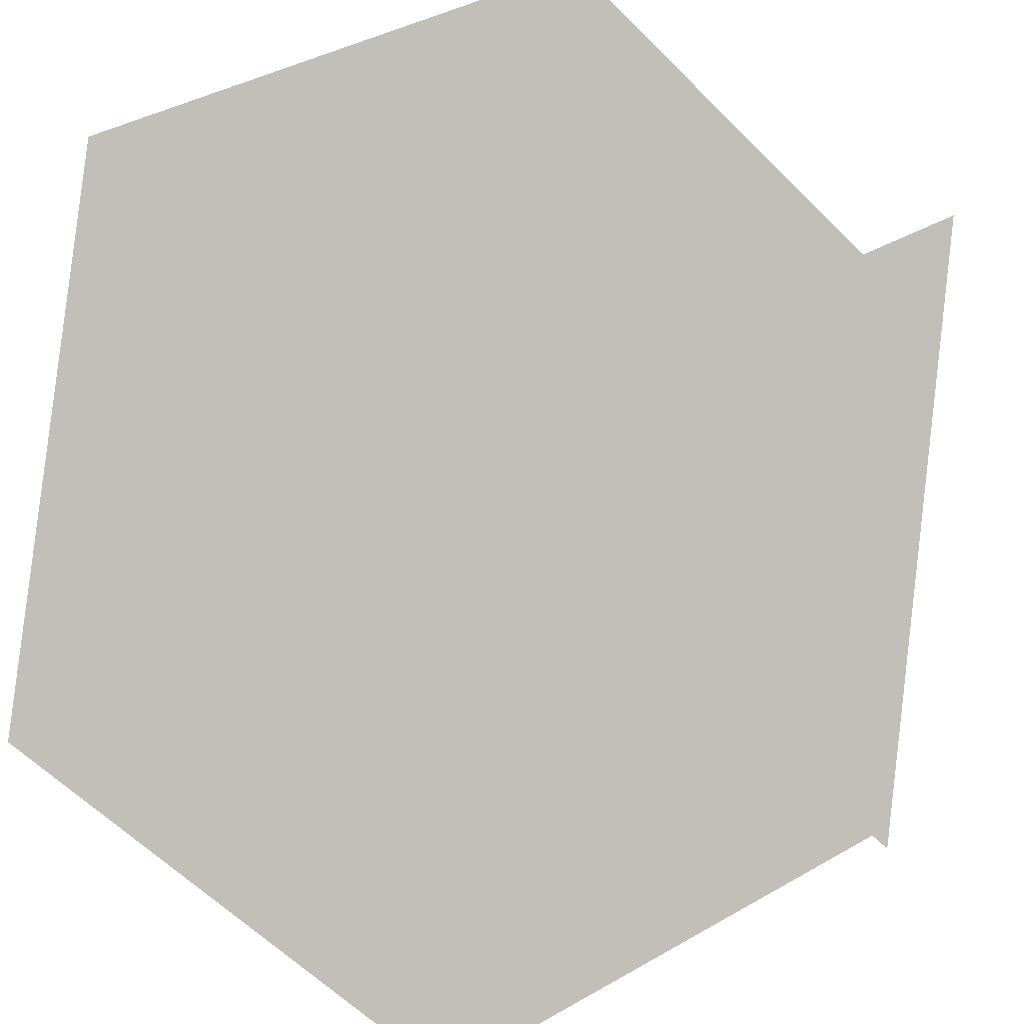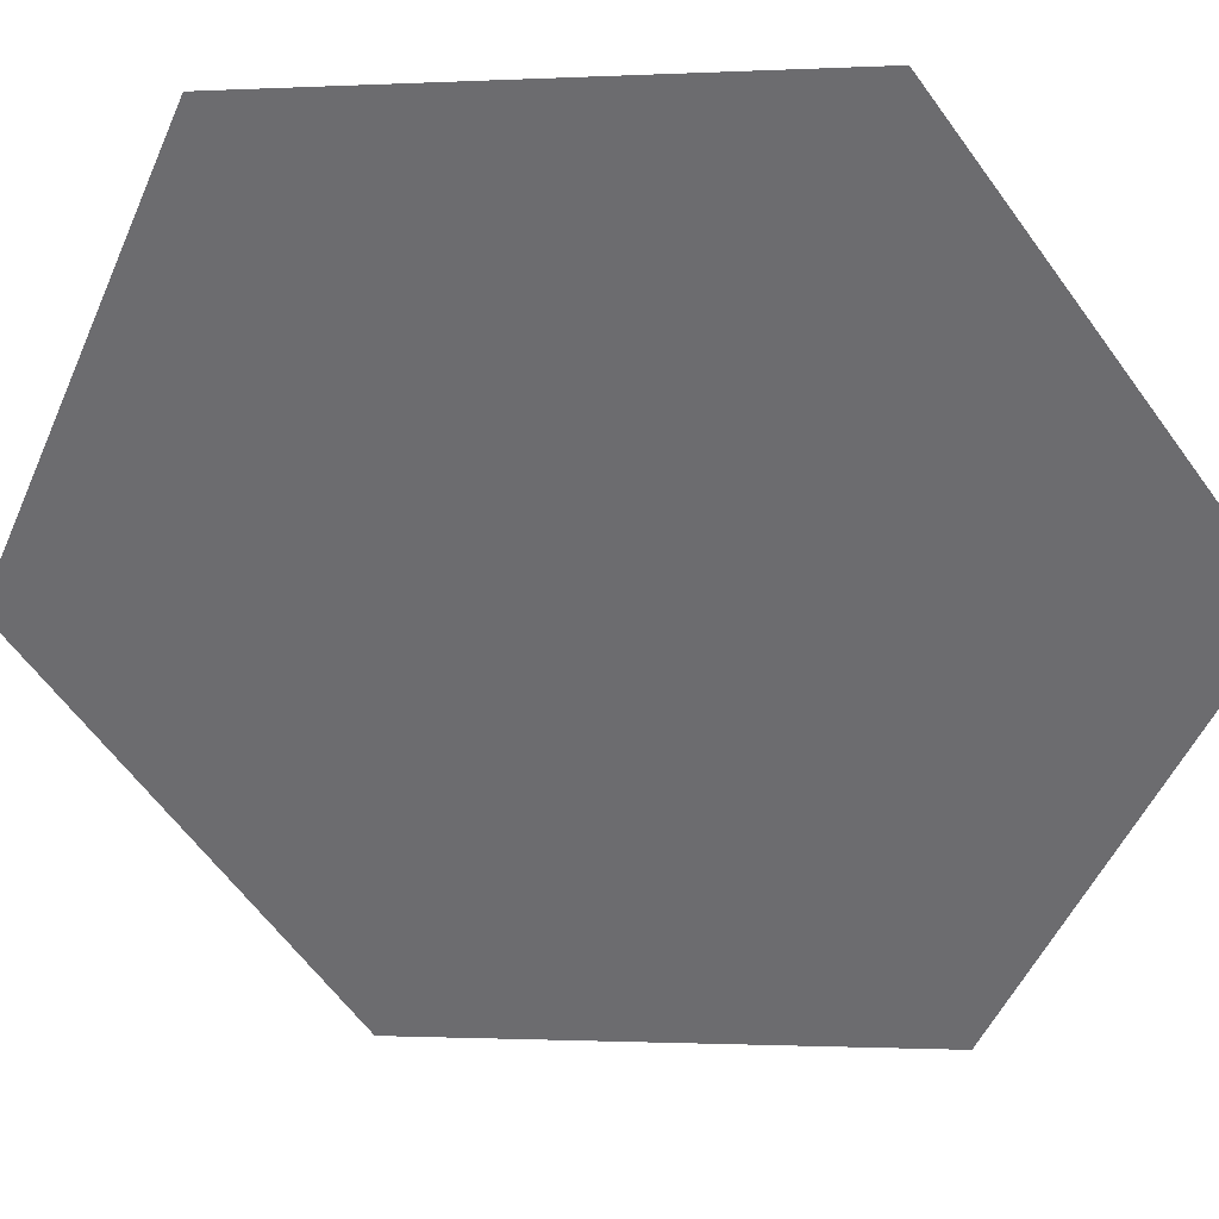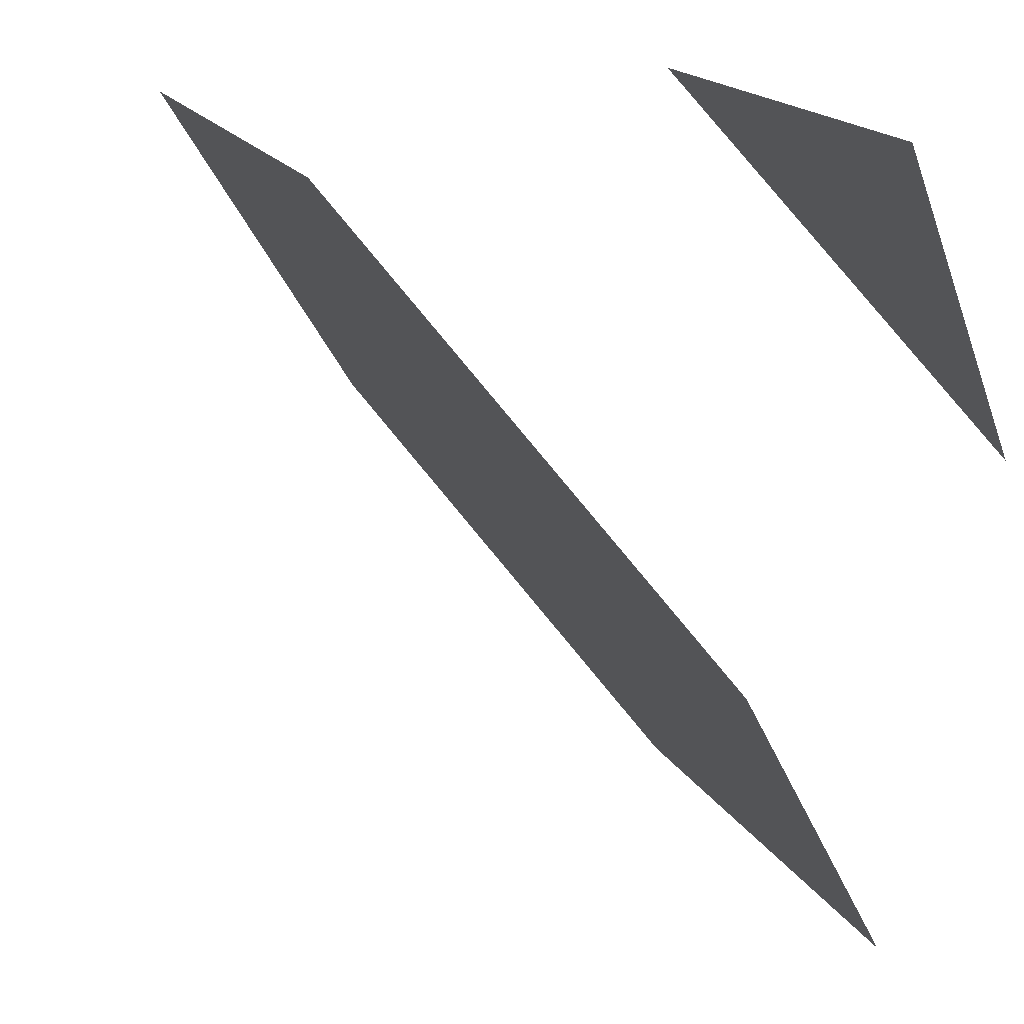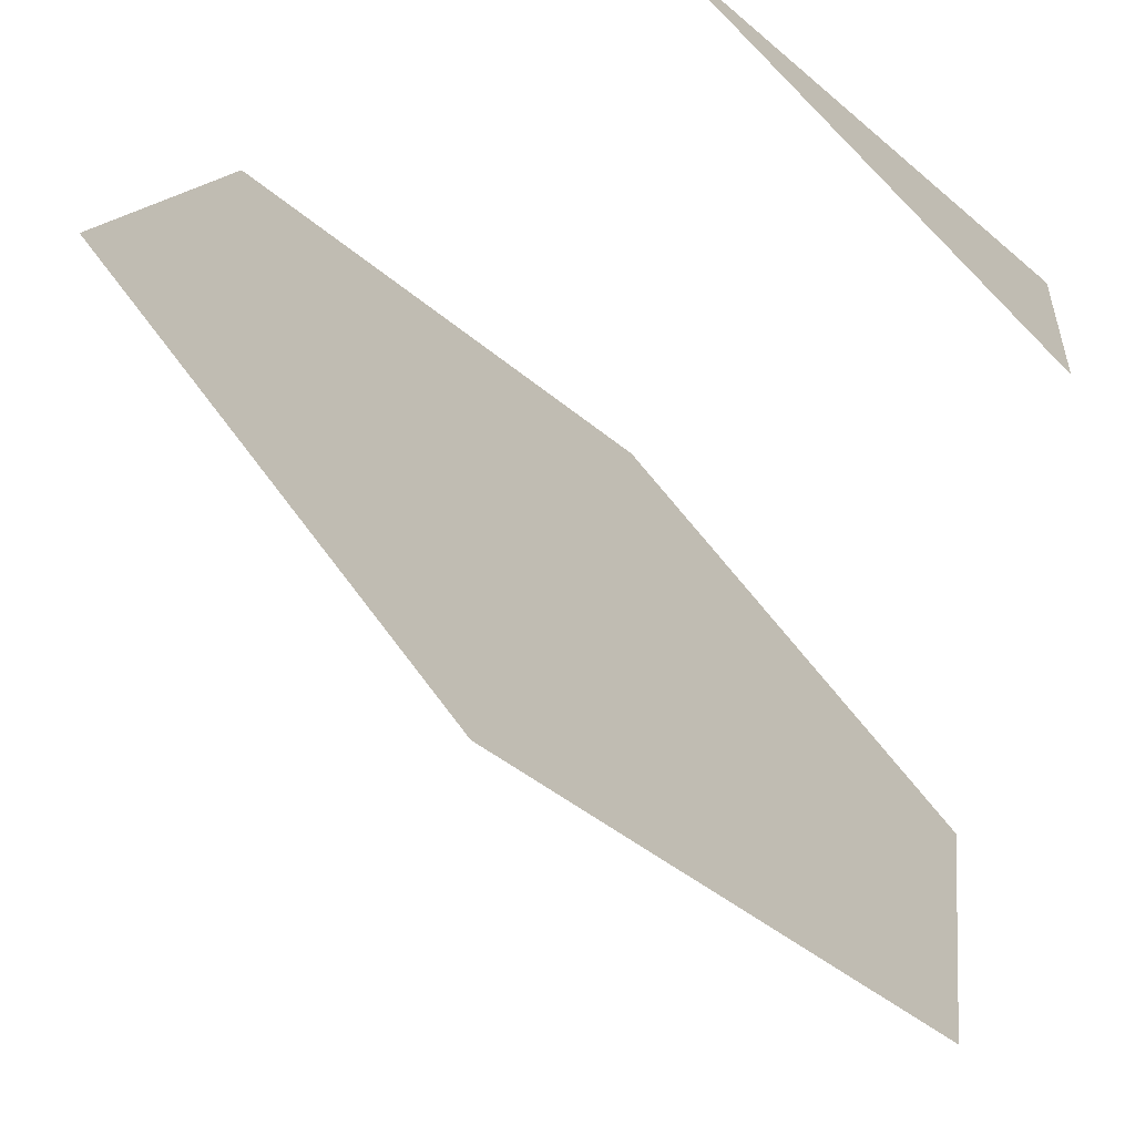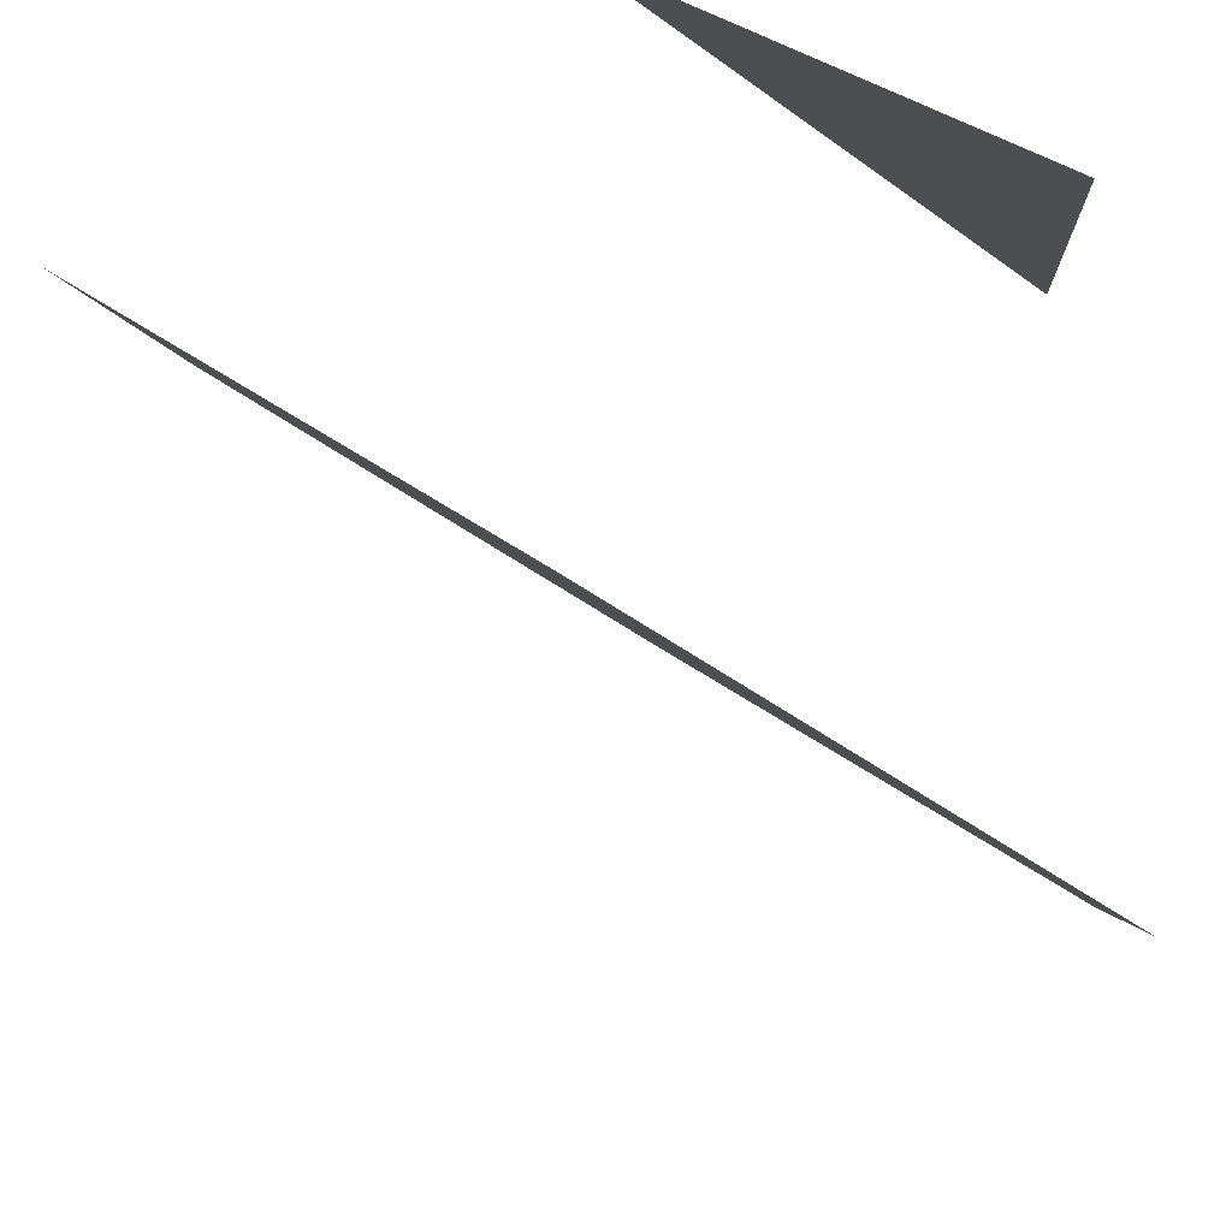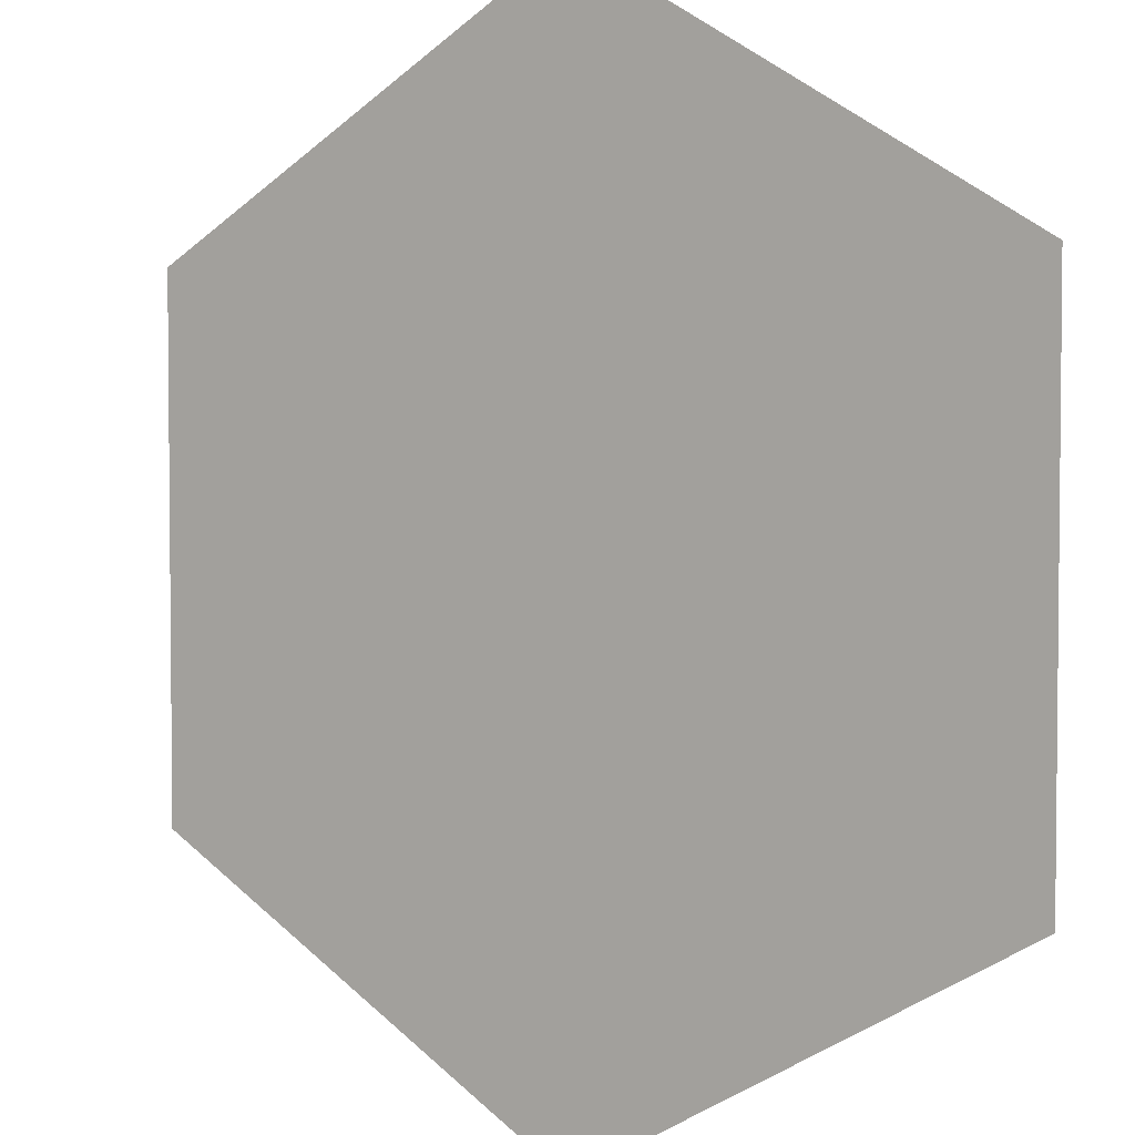
<metadata>
{"format":"obj","ext":"obj","renderer":"f3d","projection":"perspective","resolution":1024,"background":"white","views":[{"elev":39.8,"azim":-80.5,"up":"+Y"},{"elev":-0.9,"azim":56.1,"up":"+Z"},{"elev":16.7,"azim":115.2,"up":"+Z"},{"elev":58.3,"azim":100.1,"up":"+Z"},{"elev":-48.2,"azim":-84.2,"up":"+Y"},{"elev":-41.4,"azim":-180.0,"up":"+Y"}]}
</metadata>
<code>
o 0110_1000
v 0 0 0
v 0 1 1
v 1 1 0
v 1 0 1
v -1 1 0
v -1 0 -1
v 0 1 -1
v -1 0 1
v -1 -1 0
v 0 -1 1
f 5 8 2
f 4 10 1
f 4 1 3
f 3 1 7
f 7 1 6
f 6 1 9
f 9 1 10

</code>
